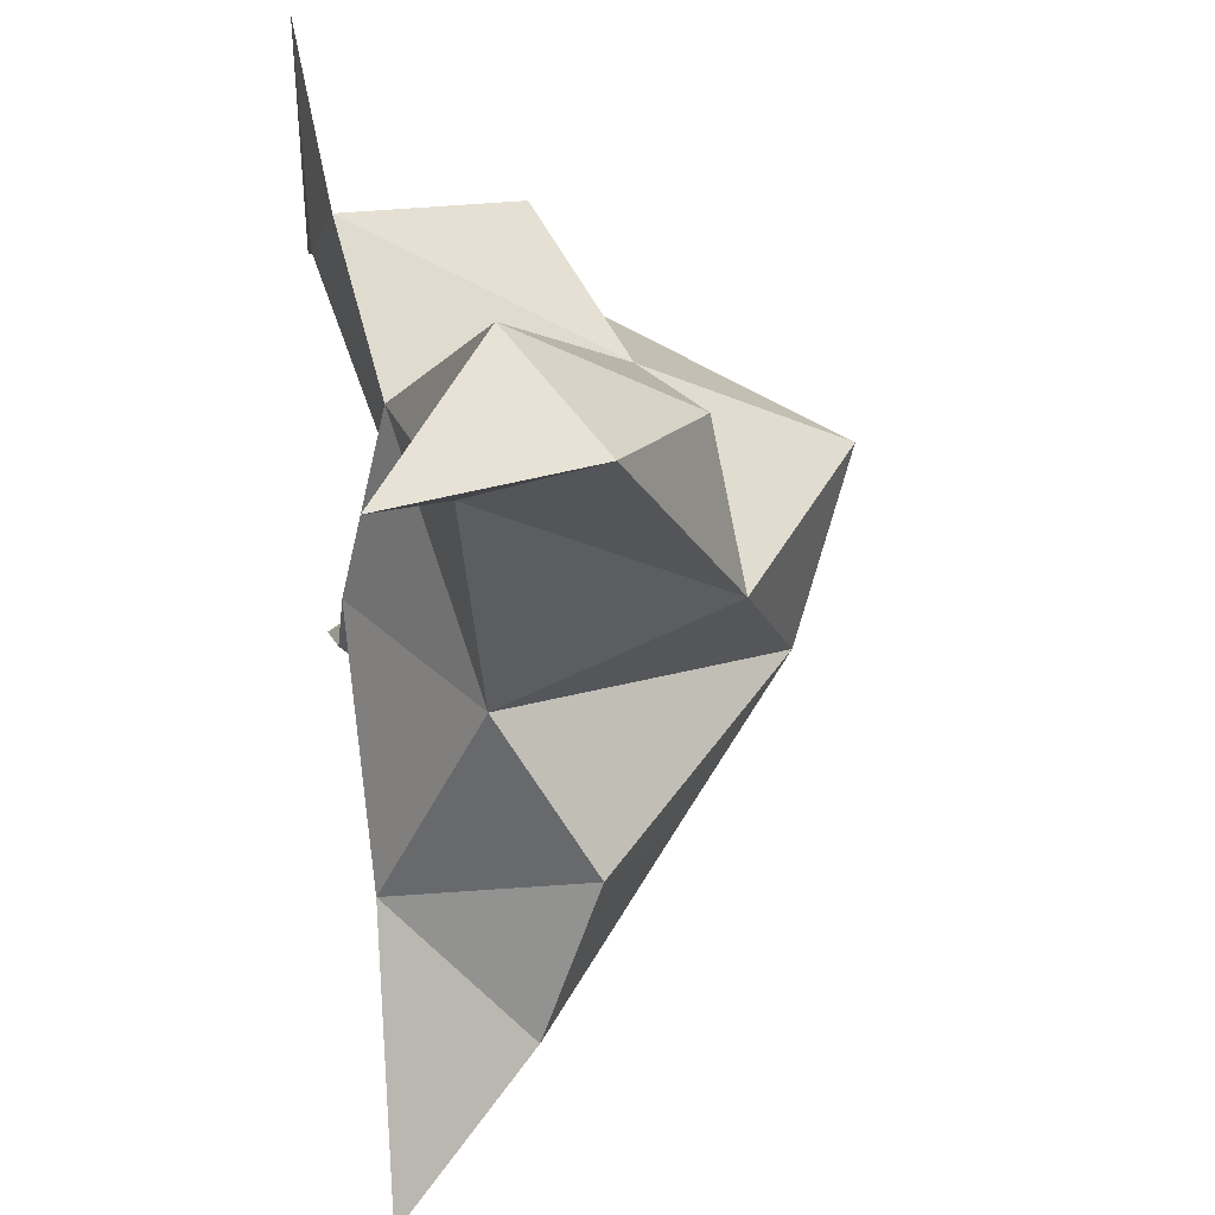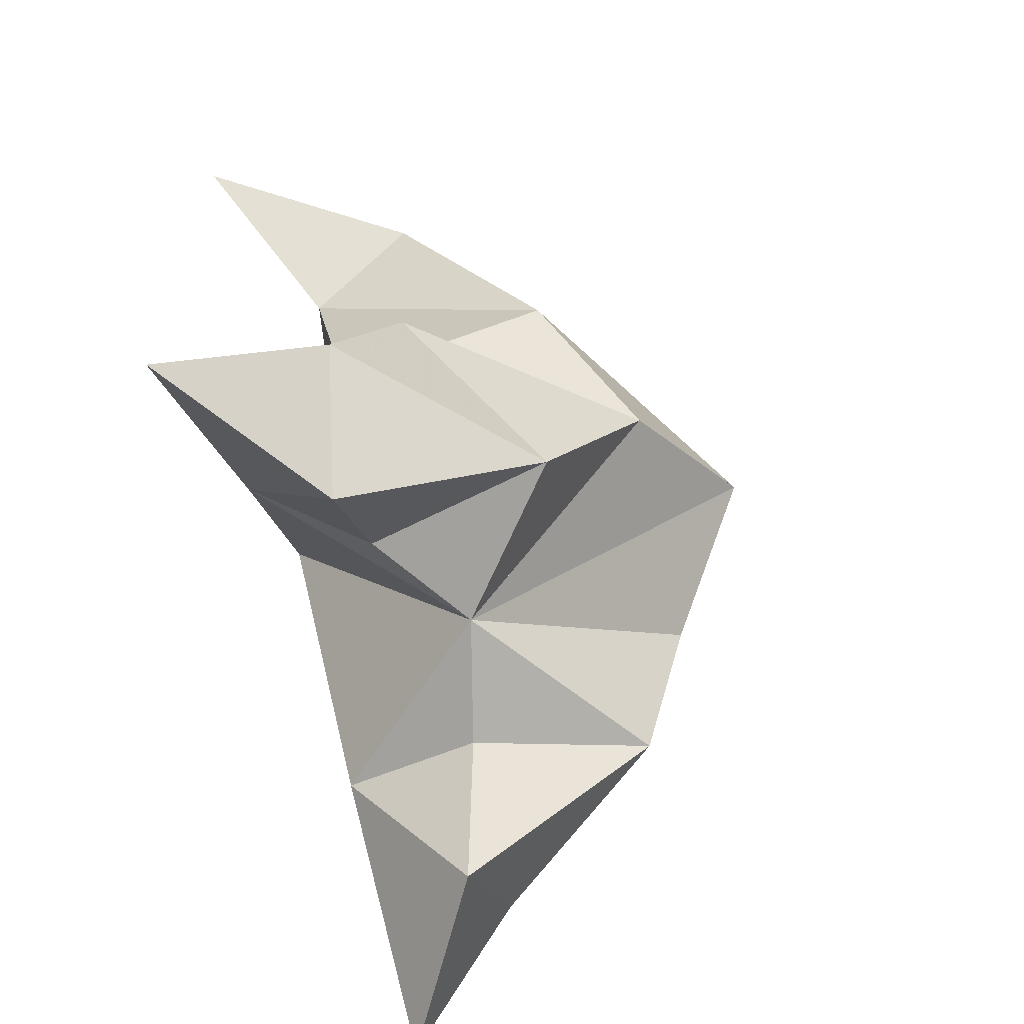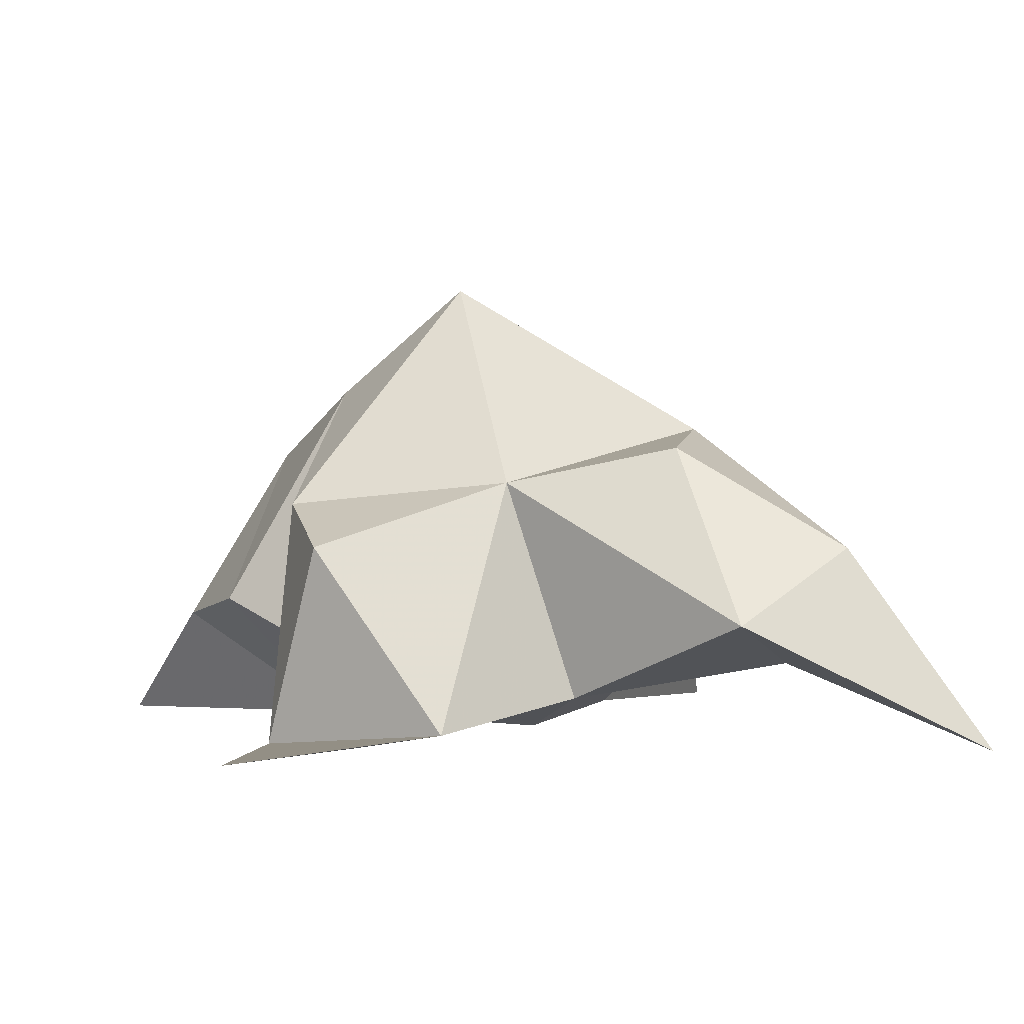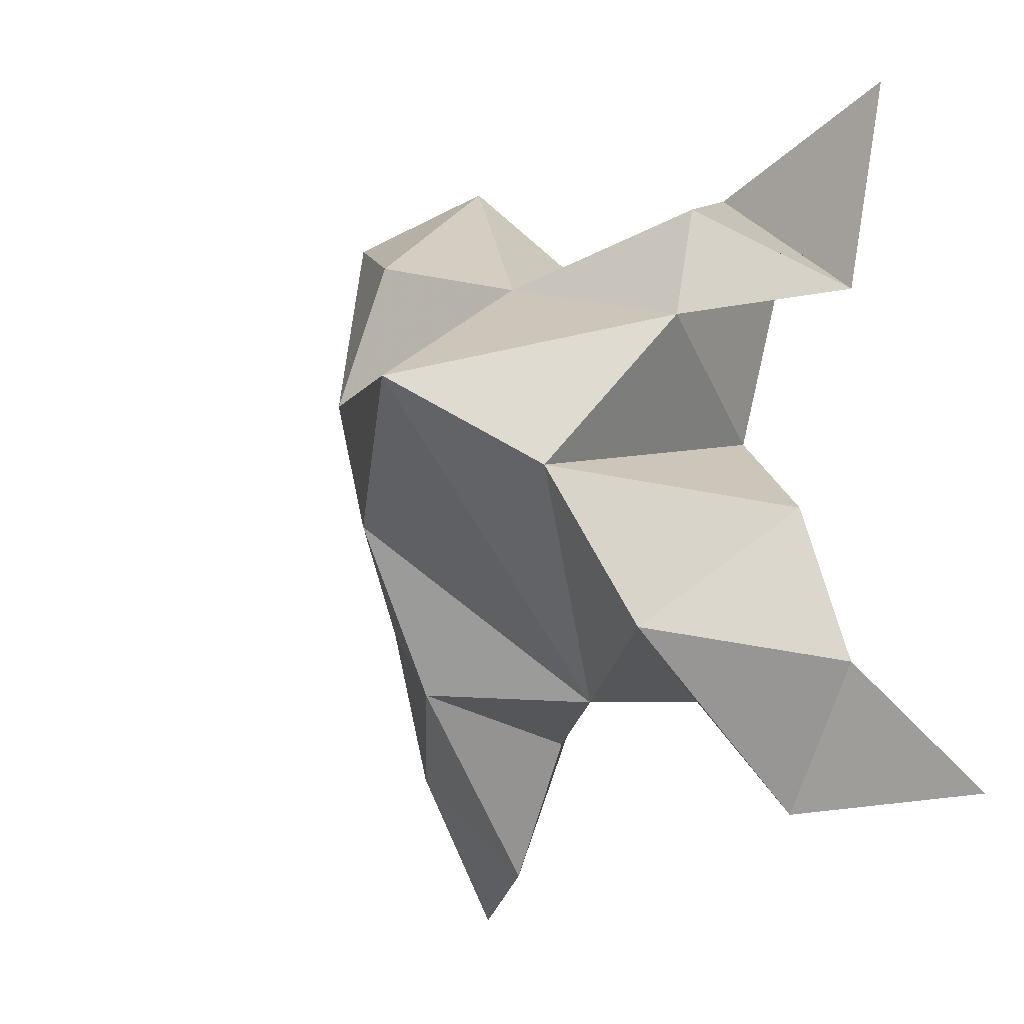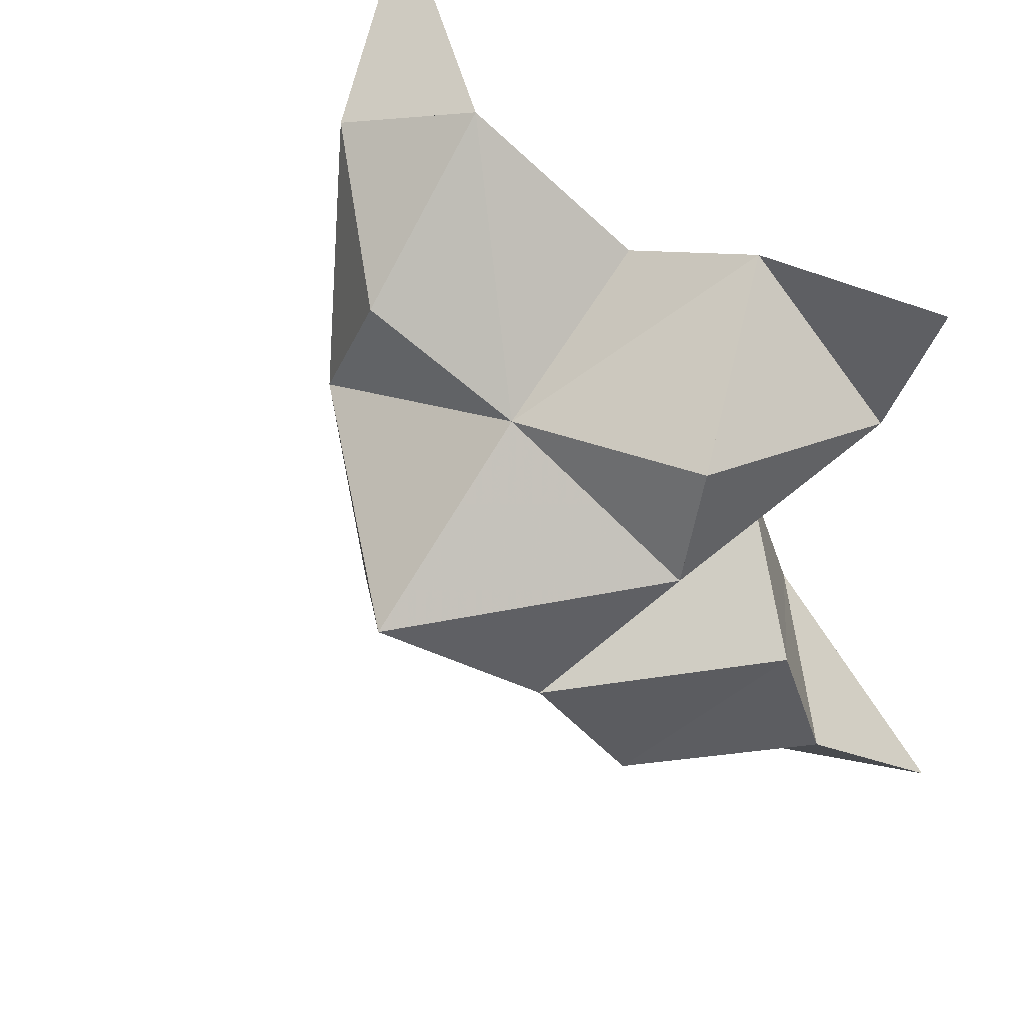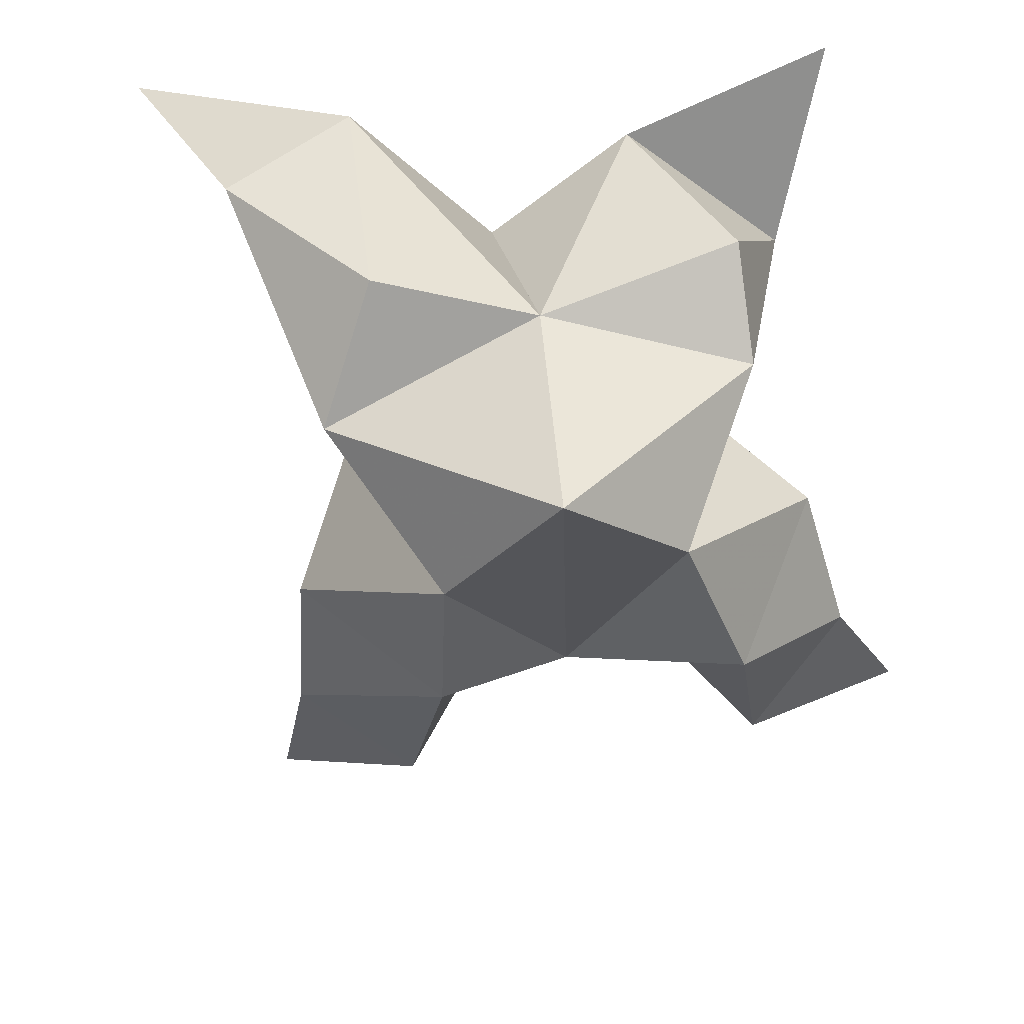
<metadata>
{"format":"obj","ext":"obj","renderer":"f3d","projection":"perspective","resolution":1024,"background":"white","views":[{"elev":34.2,"azim":81.4,"up":"+Z"},{"elev":-79.7,"azim":107.8,"up":"+Z"},{"elev":-0.5,"azim":-6.2,"up":"+Y"},{"elev":-6.5,"azim":-132.8,"up":"+Z"},{"elev":57.8,"azim":-131.9,"up":"+Z"},{"elev":23.9,"azim":-175.5,"up":"+Z"}]}
</metadata>
<code>
v -0.2649 0.121 -0.04007
v -0.2621 0.153 -0.01109
v -0.2843 0.1207 -0.03948
v -0.2893 0.1486 -0.008189
v -0.2754 0.1471 0.009237
v -0.2798 0.1314 -0.06779
v -0.2666 0.1 -0.02375
v -0.282 0.1842 -0.01216
v -0.2633 0.1079 0.01231
v -0.1933 0.1 0.03758
v -0.2372 0.1579 -0.009672
v -0.217 0.1 -0.1117
v -0.2256 0.1144 0.01826
v -0.26 0.1702 -0.03598
v -0.2574 0.1525 -0.06641
v -0.2603 0.12 -0.07518
v -0.2472 0.1193 -0.1011
v -0.2251 0.1247 -0.08209
v -0.2277 0.1352 -0.05299
v -0.246 0.1016 -0.06692
v -0.2365 0.1192 -0.02586
v -0.2455 0.1533 0.01717
v -0.2168 0.1353 0.028
v -0.238 0.1219 0.03849
v -0.3263 0.1 0.048
v -0.3141 0.1433 -0.000398
v -0.3465 0.1 -0.08467
v -0.302 0.1 0.01835
v -0.3034 0.1655 -0.02826
v -0.3145 0.1541 -0.05632
v -0.3011 0.1249 -0.06803
v -0.3178 0.1189 -0.08847
v -0.3342 0.1211 -0.06184
v -0.3262 0.1249 -0.03449
v -0.3044 0.1004 -0.05885
v -0.2999 0.1101 -0.0191
v -0.3107 0.1354 0.02036
v -0.3185 0.1 0.009609
v -0.289 0.103 0.03111
f 1 2 4
f 1 2 7
f 1 2 8
f 1 2 14
f 1 2 21
f 1 2 29
f 1 3 4
f 1 3 6
f 1 3 7
f 1 3 29
f 1 4 7
f 1 4 8
f 1 4 29
f 1 6 7
f 1 6 8
f 1 6 14
f 1 6 15
f 1 6 20
f 1 6 29
f 1 7 20
f 1 7 21
f 1 8 14
f 1 8 29
f 1 14 15
f 1 14 19
f 1 14 21
f 1 15 19
f 1 15 20
f 1 19 20
f 1 19 21
f 1 20 21
f 2 4 5
f 2 4 7
f 2 4 8
f 2 4 9
f 2 4 29
f 2 5 8
f 2 5 9
f 2 5 11
f 2 7 9
f 2 7 21
f 2 8 11
f 2 8 14
f 2 8 29
f 2 9 11
f 2 9 21
f 2 11 14
f 2 11 21
f 2 14 21
f 3 4 7
f 3 4 29
f 3 4 36
f 3 6 7
f 3 6 29
f 3 6 30
f 3 6 35
f 3 7 35
f 3 7 36
f 3 29 30
f 3 29 34
f 3 29 36
f 3 30 34
f 3 30 35
f 3 34 35
f 3 34 36
f 3 35 36
f 4 5 8
f 4 5 9
f 4 5 26
f 4 7 9
f 4 7 36
f 4 8 26
f 4 8 29
f 4 9 26
f 4 9 36
f 4 26 29
f 4 26 36
f 4 29 36
f 5 8 11
f 5 8 26
f 5 9 11
f 5 9 22
f 5 9 24
f 5 9 26
f 5 9 37
f 5 9 39
f 5 11 22
f 5 22 24
f 5 26 37
f 5 37 39
f 6 7 20
f 6 7 35
f 6 8 14
f 6 8 29
f 6 14 15
f 6 15 16
f 6 15 20
f 6 16 20
f 6 29 30
f 6 30 31
f 6 30 35
f 6 31 35
f 7 9 21
f 7 9 36
f 7 20 21
f 7 35 36
f 8 11 14
f 8 26 29
f 9 11 13
f 9 11 21
f 9 11 22
f 9 13 21
f 9 13 22
f 9 13 24
f 9 22 24
f 9 26 28
f 9 26 36
f 9 26 37
f 9 28 36
f 9 28 37
f 9 28 39
f 9 37 39
f 10 13 23
f 10 13 24
f 10 23 24
f 11 13 21
f 11 13 22
f 11 13 23
f 11 14 21
f 11 22 23
f 12 17 18
f 12 17 20
f 12 18 20
f 13 22 23
f 13 22 24
f 13 23 24
f 14 15 19
f 14 19 21
f 15 16 17
f 15 16 18
f 15 16 19
f 15 16 20
f 15 17 18
f 15 17 20
f 15 18 19
f 15 18 20
f 15 19 20
f 16 17 18
f 16 17 20
f 16 18 19
f 16 18 20
f 16 19 20
f 17 18 20
f 18 19 20
f 19 20 21
f 22 23 24
f 25 28 38
f 25 28 39
f 25 38 39
f 26 28 36
f 26 28 37
f 26 28 38
f 26 29 36
f 26 37 38
f 27 32 33
f 27 32 35
f 27 33 35
f 28 37 38
f 28 37 39
f 28 38 39
f 29 30 34
f 29 34 36
f 30 31 32
f 30 31 33
f 30 31 34
f 30 31 35
f 30 32 33
f 30 32 35
f 30 33 34
f 30 33 35
f 30 34 35
f 31 32 33
f 31 32 35
f 31 33 34
f 31 33 35
f 31 34 35
f 32 33 35
f 33 34 35
f 34 35 36
f 37 38 39

</code>
